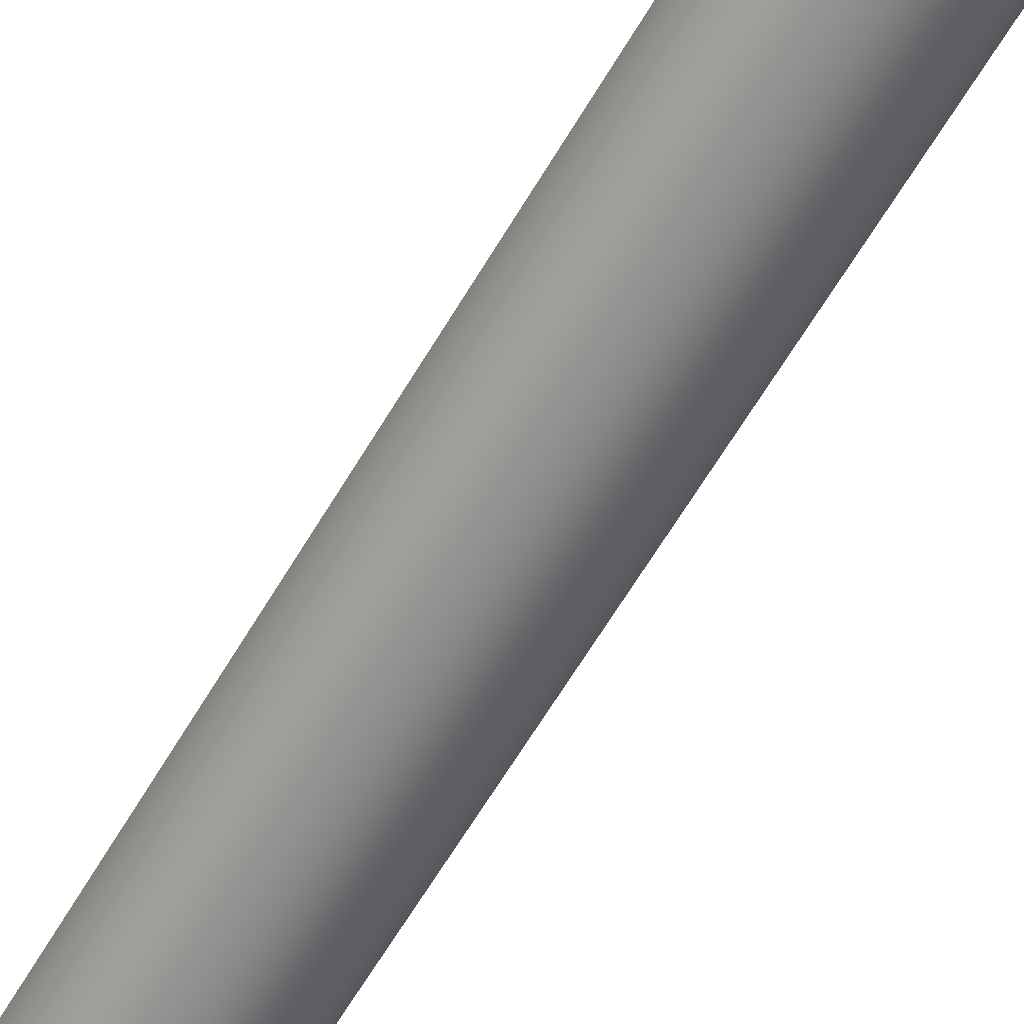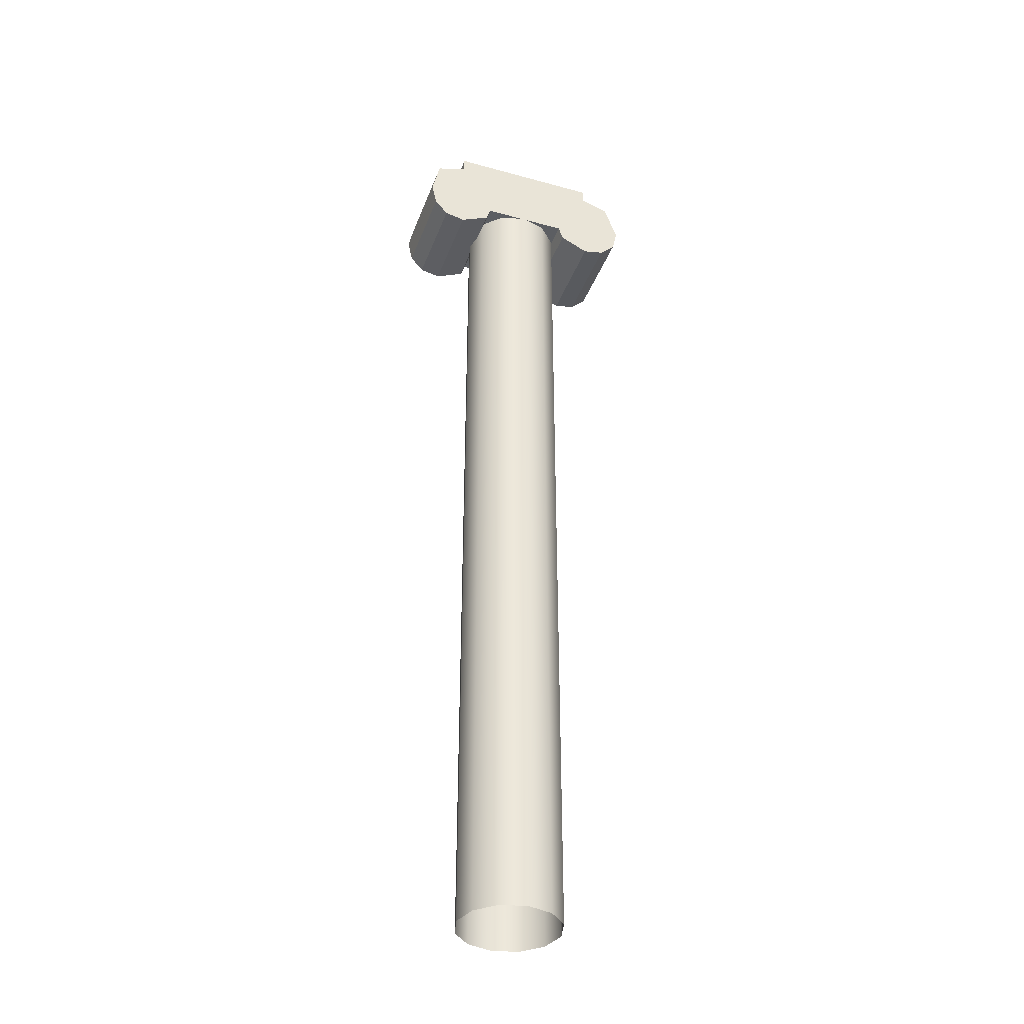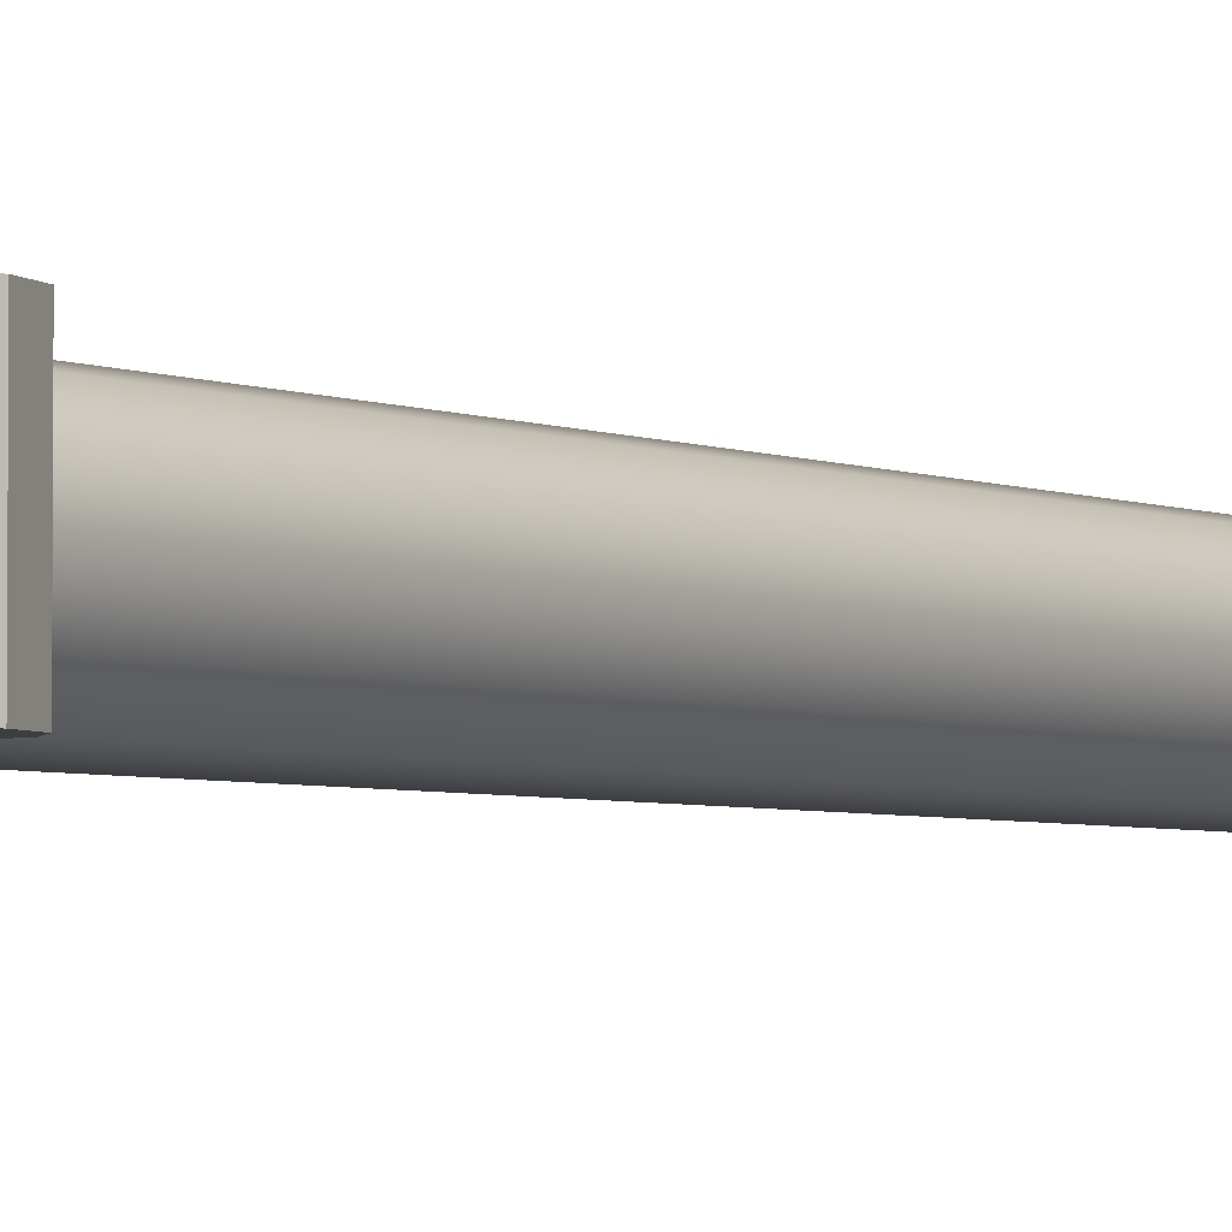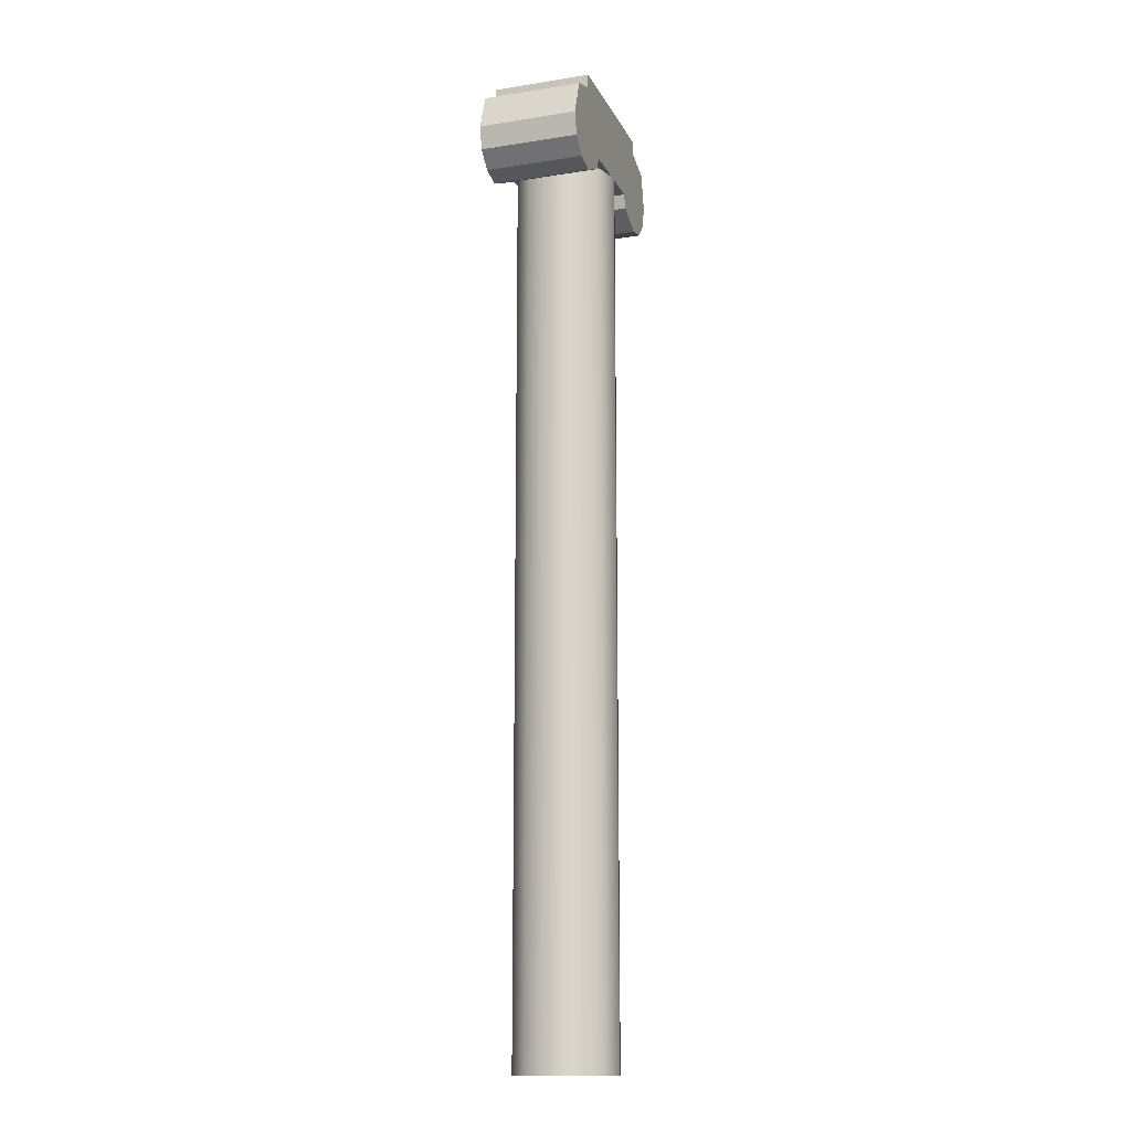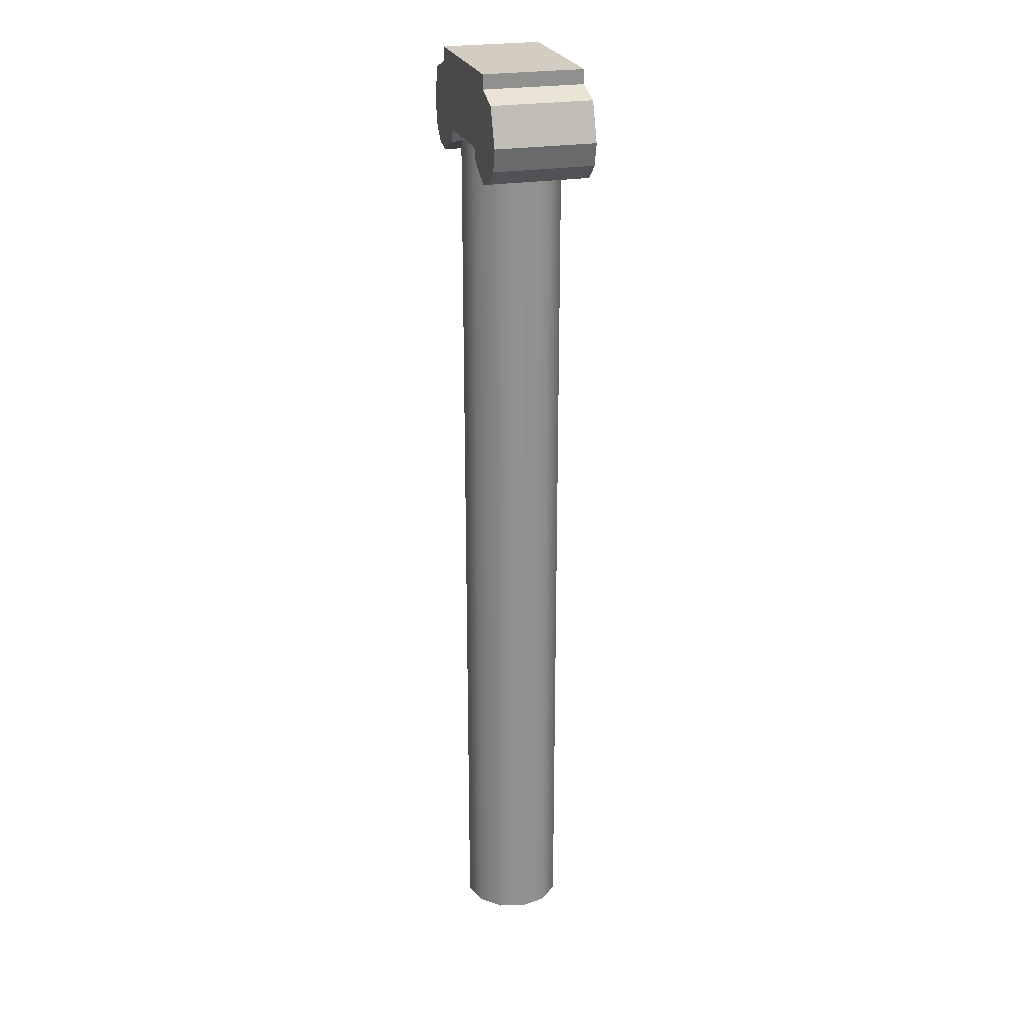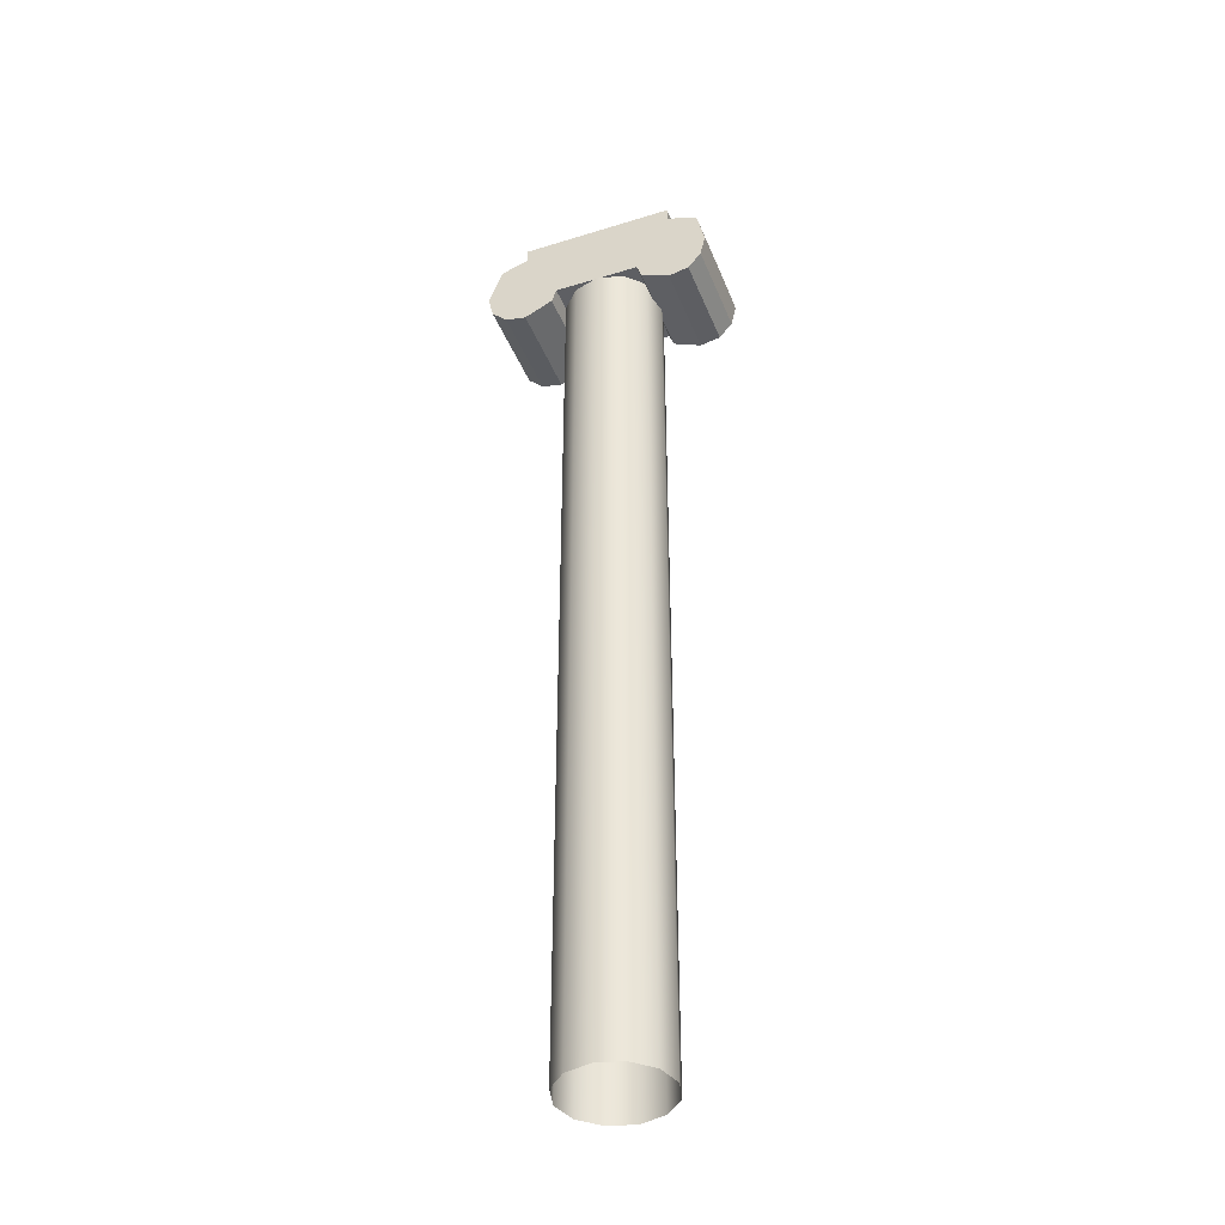
<metadata>
{"format":"obj","ext":"obj","renderer":"f3d","projection":"perspective","resolution":1024,"background":"white","views":[{"elev":-61.3,"azim":149.9,"up":"+Z"},{"elev":-37.8,"azim":160.6,"up":"+Y"},{"elev":-3.4,"azim":-147.0,"up":"+Z"},{"elev":-14.7,"azim":-71.3,"up":"+Y"},{"elev":24.3,"azim":-105.5,"up":"+Y"},{"elev":-41.1,"azim":20.7,"up":"+Y"}]}
</metadata>
<code>
g polySurface701
v -5.347 4.783 18.42
v -5.347 4.718 18.42
v -4.623 4.718 18.42
v -4.623 4.783 18.42
v -5.347 4.498 18.42
v -5.481 4.672 18.42
v -5.544 4.498 18.42
v -5.52 4.392 18.42
v -5.347 4.363 18.42
v -5.447 4.321 18.42
v -5.347 4.297 18.42
v -5.214 4.363 18.42
v -5.168 4.498 18.42
v -5.191 4.429 18.42
v -4.806 4.498 18.42
v -4.782 4.427 18.42
v -4.623 4.498 18.42
v -4.478 4.665 18.42
v -4.441 4.498 18.42
v -4.464 4.391 18.42
v -4.623 4.363 18.42
v -4.527 4.317 18.42
v -4.623 4.297 18.42
v -4.76 4.363 18.42
v -5.347 4.783 17.96
v -4.623 4.783 17.96
v -4.623 4.718 17.96
v -5.347 4.718 17.96
v -5.347 4.498 17.96
v -5.481 4.672 17.96
v -5.544 4.498 17.96
v -5.52 4.392 17.96
v -5.347 4.363 17.96
v -5.447 4.321 17.96
v -5.347 4.297 17.96
v -5.214 4.363 17.96
v -5.168 4.498 17.96
v -5.191 4.429 17.96
v -4.806 4.498 17.96
v -4.782 4.427 17.96
v -4.623 4.498 17.96
v -4.478 4.665 17.96
v -4.441 4.498 17.96
v -4.464 4.391 17.96
v -4.623 4.363 17.96
v -4.527 4.317 17.96
v -4.623 4.297 17.96
v -4.76 4.363 17.96
v -5.347 4.783 17.96
v -5.347 4.718 17.96
v -5.347 4.718 18.42
v -5.347 4.783 18.42
v -4.623 4.718 17.96
v -4.623 4.783 17.96
v -4.623 4.783 18.42
v -4.623 4.718 18.42
v -4.623 4.783 17.96
v -5.347 4.783 17.96
v -5.347 4.783 18.42
v -4.623 4.783 18.42
v -5.481 4.672 17.96
v -5.544 4.498 17.96
v -5.544 4.498 18.42
v -5.481 4.672 18.42
v -5.347 4.718 17.96
v -5.481 4.672 17.96
v -5.481 4.672 18.42
v -5.347 4.718 18.42
v -5.544 4.498 17.96
v -5.52 4.392 17.96
v -5.52 4.392 18.42
v -5.544 4.498 18.42
v -5.52 4.392 17.96
v -5.447 4.321 17.96
v -5.447 4.321 18.42
v -5.52 4.392 18.42
v -5.447 4.321 17.96
v -5.347 4.297 17.96
v -5.347 4.297 18.42
v -5.447 4.321 18.42
v -4.623 4.297 17.96
v -4.527 4.317 17.96
v -4.527 4.317 18.42
v -4.623 4.297 18.42
v -4.527 4.317 17.96
v -4.464 4.391 17.96
v -4.464 4.391 18.42
v -4.527 4.317 18.42
v -4.464 4.391 17.96
v -4.441 4.498 17.96
v -4.441 4.498 18.42
v -4.464 4.391 18.42
v -4.478 4.665 17.96
v -4.623 4.718 17.96
v -4.623 4.718 18.42
v -4.478 4.665 18.42
v -4.441 4.498 17.96
v -4.478 4.665 17.96
v -4.478 4.665 18.42
v -4.441 4.498 18.42
v -5.347 4.297 17.96
v -5.214 4.363 17.96
v -5.214 4.363 18.42
v -5.347 4.297 18.42
v -5.214 4.363 17.96
v -5.191 4.429 17.96
v -5.191 4.429 18.42
v -5.214 4.363 18.42
v -5.191 4.429 17.96
v -4.782 4.427 17.96
v -4.782 4.427 18.42
v -5.191 4.429 18.42
v -4.76 4.363 17.96
v -4.623 4.297 17.96
v -4.623 4.297 18.42
v -4.76 4.363 18.42
v -4.782 4.427 17.96
v -4.76 4.363 17.96
v -4.76 4.363 18.42
v -4.782 4.427 18.42
v -4.86 0.2445 17.98
v -4.86 4.423 17.98
v -4.772 4.423 18.07
v -4.772 0.2445 18.07
v -4.74 4.423 18.19
v -4.74 0.2445 18.19
v -4.772 4.423 18.31
v -4.772 0.2445 18.31
v -4.86 4.423 18.39
v -4.86 0.2445 18.39
v -4.86 0.2445 18.39
v -4.86 4.423 18.39
v -4.979 4.423 18.43
v -4.979 0.2445 18.43
v -5.099 4.423 18.39
v -5.099 0.2445 18.39
v -5.099 0.2445 18.39
v -5.099 4.423 18.39
v -5.186 4.423 18.31
v -5.186 0.2445 18.31
v -5.186 0.2445 18.31
v -5.186 4.423 18.31
v -5.218 4.423 18.19
v -5.218 0.2445 18.19
v -5.186 4.423 18.07
v -5.186 0.2445 18.07
v -5.099 4.423 17.98
v -5.099 0.2445 17.98
v -5.099 0.2445 17.98
v -5.099 4.423 17.98
v -4.979 4.423 17.95
v -4.979 0.2445 17.95
v -4.86 4.423 17.98
v -4.86 0.2445 17.98
f 1 2 3
f 1 3 4
f 3 2 5
f 6 5 2
f 6 7 5
f 5 7 8
f 5 8 9
f 9 8 10
f 9 10 11
f 11 12 9
f 13 5 9
f 9 12 13
f 5 13 3
f 12 14 13
f 14 15 13
f 13 15 3
f 14 16 15
f 15 17 3
f 17 15 16
f 18 3 17
f 18 17 19
f 17 20 19
f 17 21 20
f 21 22 20
f 21 23 22
f 24 23 21
f 16 24 17
f 24 21 17
f 25 26 27
f 25 27 28
f 29 28 27
f 30 28 29
f 30 29 31
f 29 32 31
f 29 33 32
f 33 34 32
f 33 35 34
f 35 33 36
f 36 33 29
f 29 37 36
f 27 37 29
f 37 38 36
f 38 37 39
f 27 39 37
f 38 39 40
f 27 41 39
f 40 39 41
f 42 41 27
f 42 43 41
f 41 43 44
f 41 44 45
f 45 44 46
f 45 46 47
f 48 45 47
f 41 48 40
f 41 45 48
f 49 50 51
f 49 51 52
f 53 54 55
f 53 55 56
f 57 58 59
f 57 59 60
f 61 62 63
f 61 63 64
f 65 66 67
f 65 67 68
f 69 70 71
f 69 71 72
f 73 74 75
f 73 75 76
f 77 78 79
f 77 79 80
f 81 82 83
f 81 83 84
f 85 86 87
f 85 87 88
f 89 90 91
f 89 91 92
f 93 94 95
f 93 95 96
f 97 98 99
f 97 99 100
f 101 102 103
f 101 103 104
f 105 106 107
f 105 107 108
f 109 110 111
f 109 111 112
f 113 114 115
f 113 115 116
f 117 118 119
f 117 119 120
f 121 122 123
f 121 123 124
f 124 123 125
f 124 125 126
f 126 125 127
f 126 127 128
f 128 127 129
f 128 129 130
f 131 132 133
f 131 133 134
f 134 133 135
f 134 135 136
f 137 138 139
f 137 139 140
f 141 142 143
f 141 143 144
f 144 143 145
f 144 145 146
f 146 145 147
f 146 147 148
f 149 150 151
f 149 151 152
f 152 151 153
f 152 153 154

</code>
